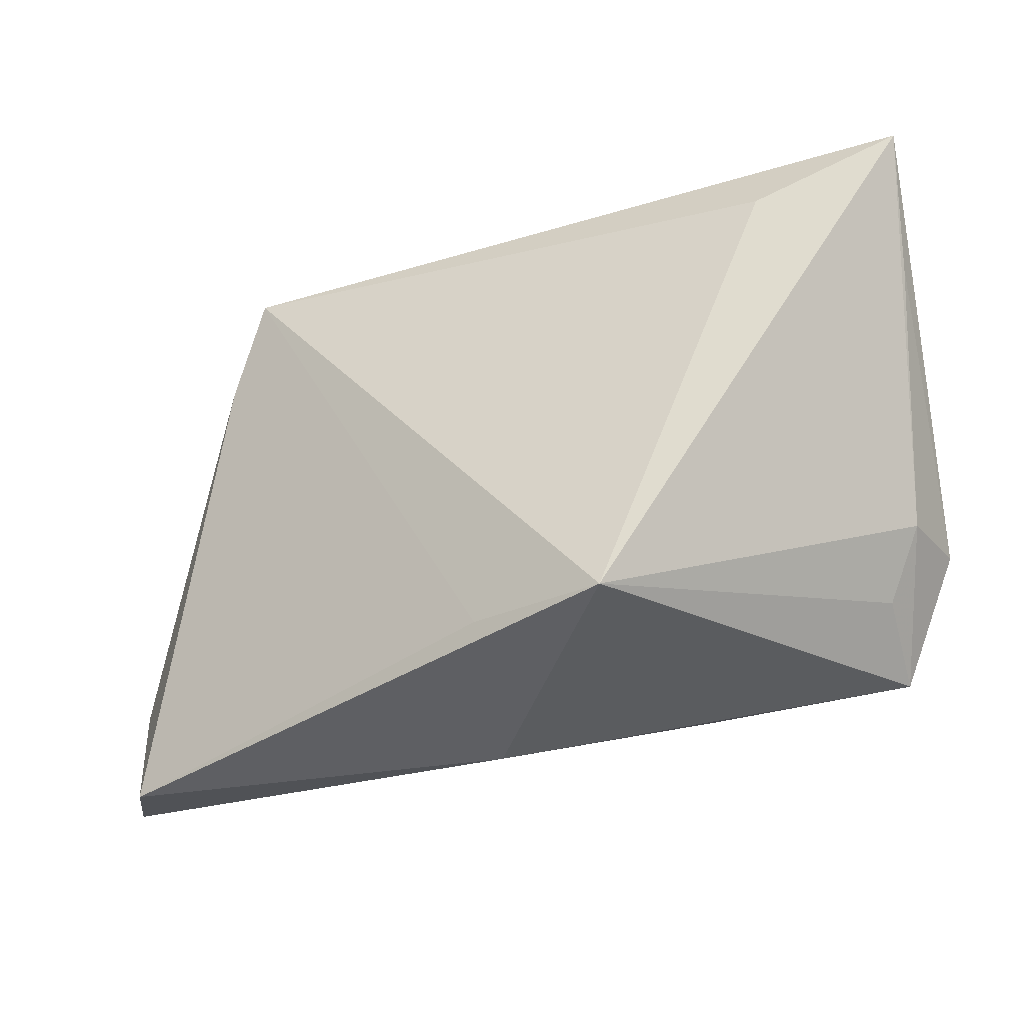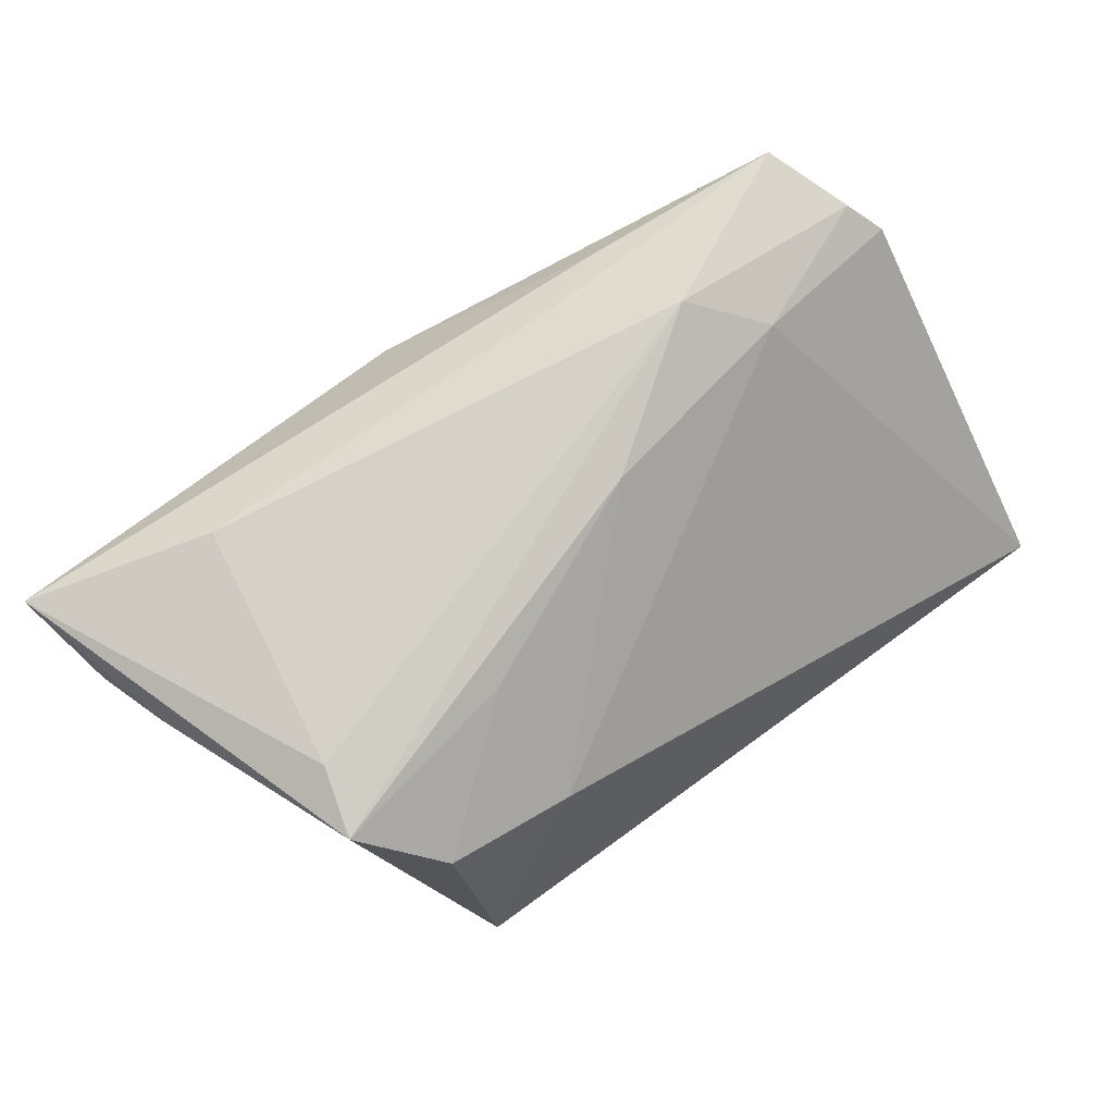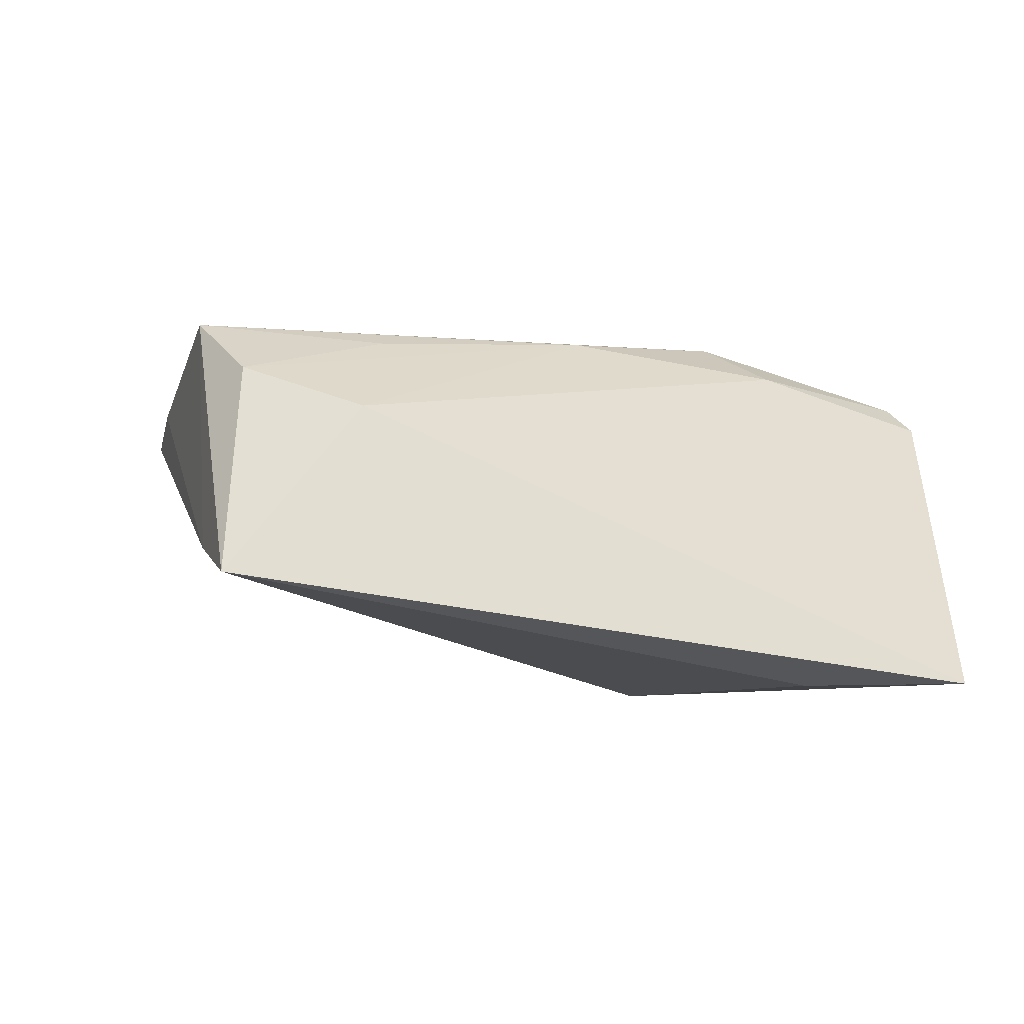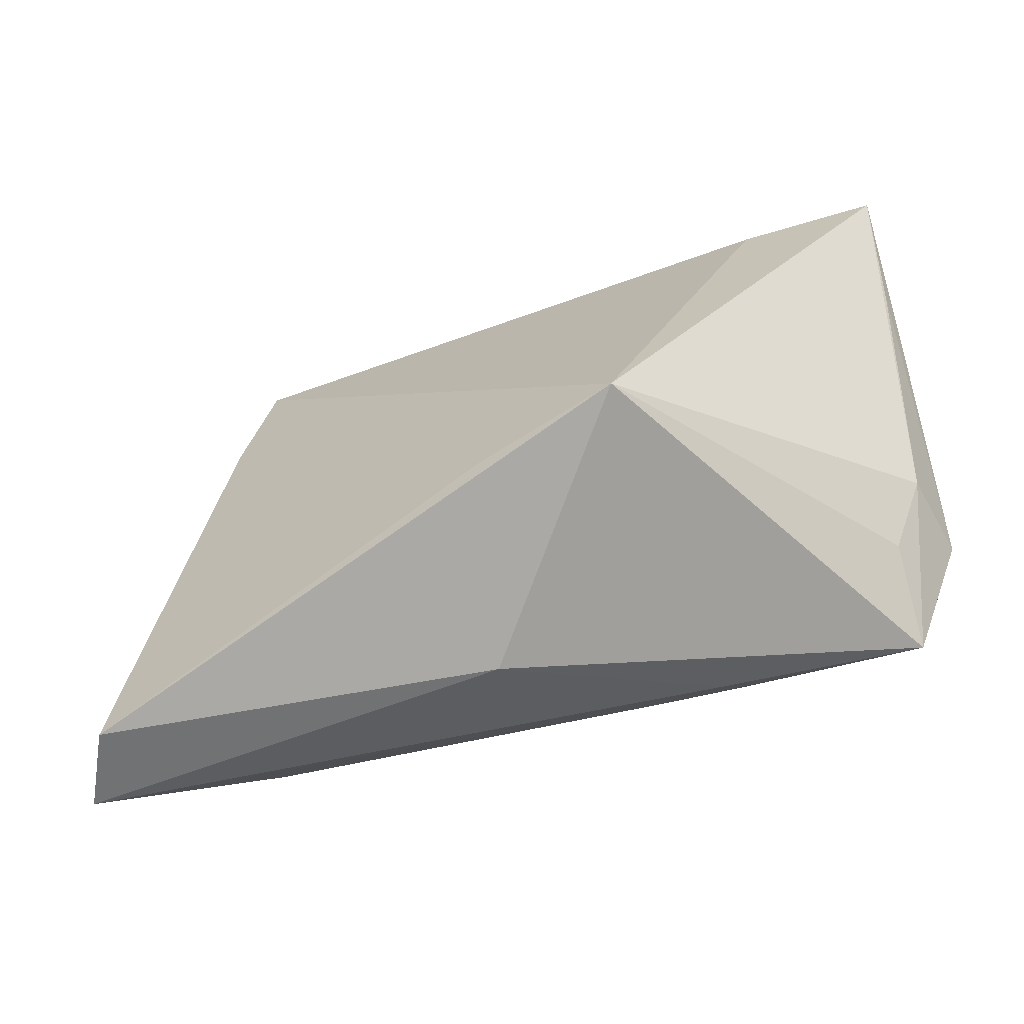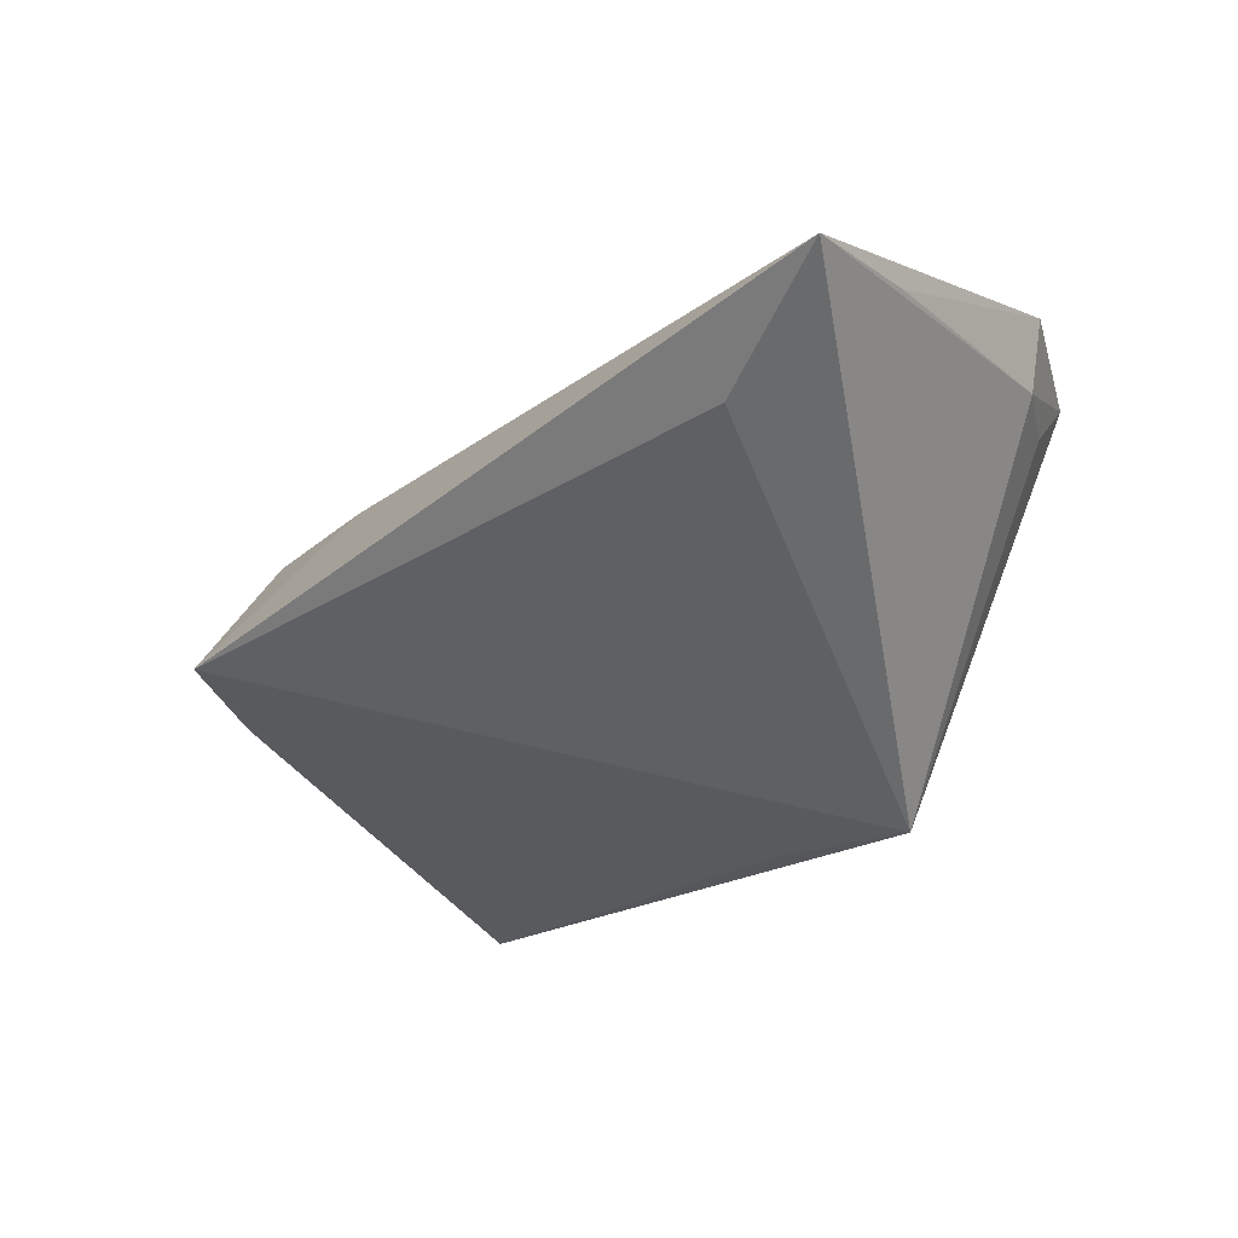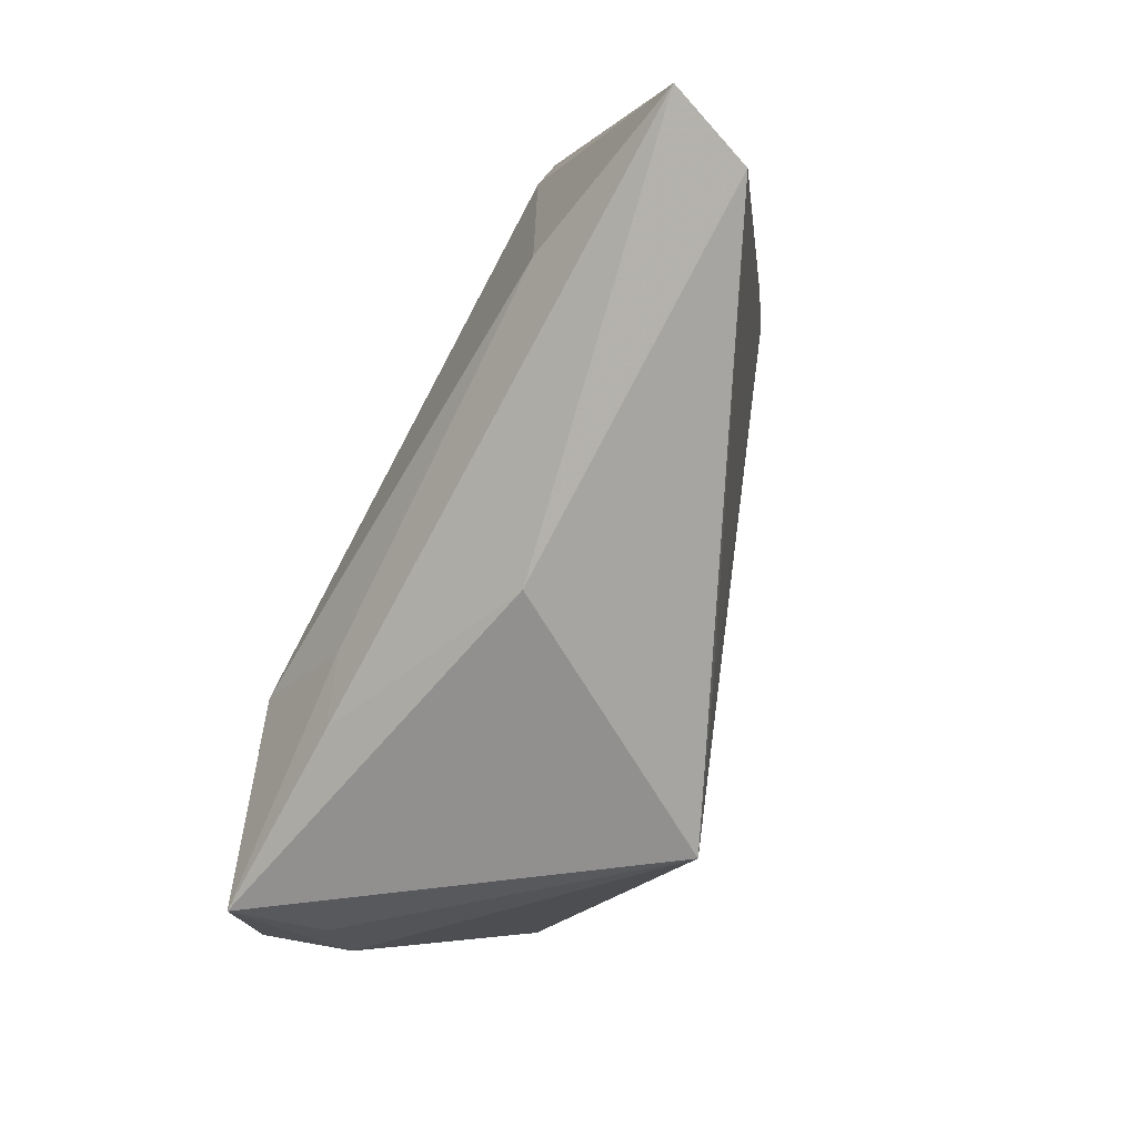
<metadata>
{"format":"obj","ext":"obj","renderer":"f3d","projection":"perspective","resolution":1024,"background":"white","views":[{"elev":-34.9,"azim":-166.9,"up":"+Y"},{"elev":79.8,"azim":144.1,"up":"+Z"},{"elev":-6.7,"azim":-176.2,"up":"+Z"},{"elev":-68.9,"azim":-169.9,"up":"+Y"},{"elev":-52.9,"azim":-136.8,"up":"+Z"},{"elev":-76.3,"azim":61.9,"up":"+Y"}]}
</metadata>
<code>
v -0.0128 -0.01804 0.01805
v 0.01712 0.02556 0.008965
v -0.0233 -0.009551 0.0218
v -0.0494 -0.005543 0.01025
v 0.03618 0.008742 0.02152
v 0.04902 -0.02778 0.005996
v -0.04603 -0.006553 0.0008117
v 0.05253 -0.0254 0.01555
v 0.03145 0.02427 0.01389
v -0.03089 -0.002623 0.01662
v 0.04795 -0.006632 0.01326
v 0.03192 0.03197 -0.01064
v -0.01959 -0.02103 0.0156
v 0.002085 -0.0233 -0.01658
v -0.01298 -0.02474 -0.02321
v 0.03847 0.01645 0.02066
v -0.04846 0.01896 -0.0146
v 0.0318 -0.01887 0.0193
v 0.004133 -0.02819 0.005627
v 0.03648 0.02127 -0.006968
v -0.04687 -0.0094 0.01349
v 0.01677 0.01244 0.0189
v -0.006726 0.002081 0.0205
v -0.04207 -0.01388 0.005092
v -0.03272 0.02512 -0.02321
v 0.05076 -0.01473 0.01014
v -0.0428 -0.01909 0.01567
v -0.04924 0.03197 -0.02321
f 28 15 7
f 10 28 4
f 4 7 27
f 4 28 17
f 17 7 4
f 28 7 17
f 28 10 2
f 24 7 15
f 15 27 24
f 24 27 7
f 21 10 4
f 4 27 21
f 9 2 23
f 23 2 10
f 14 6 15
f 20 6 14
f 8 6 26
f 26 6 20
f 11 8 26
f 26 20 11
f 19 6 8
f 19 27 15
f 15 6 19
f 25 15 28
f 12 2 9
f 28 2 12
f 12 14 15
f 20 14 12
f 15 25 12
f 12 25 28
f 16 12 9
f 16 8 11
f 16 5 8
f 11 20 16
f 20 12 16
f 3 23 10
f 10 21 3
f 3 21 27
f 5 16 3
f 3 16 23
f 13 19 8
f 27 19 13
f 9 23 22
f 22 16 9
f 23 16 22
f 8 5 18
f 5 3 18
f 27 13 1
f 1 3 27
f 1 18 3
f 1 13 8
f 8 18 1

</code>
